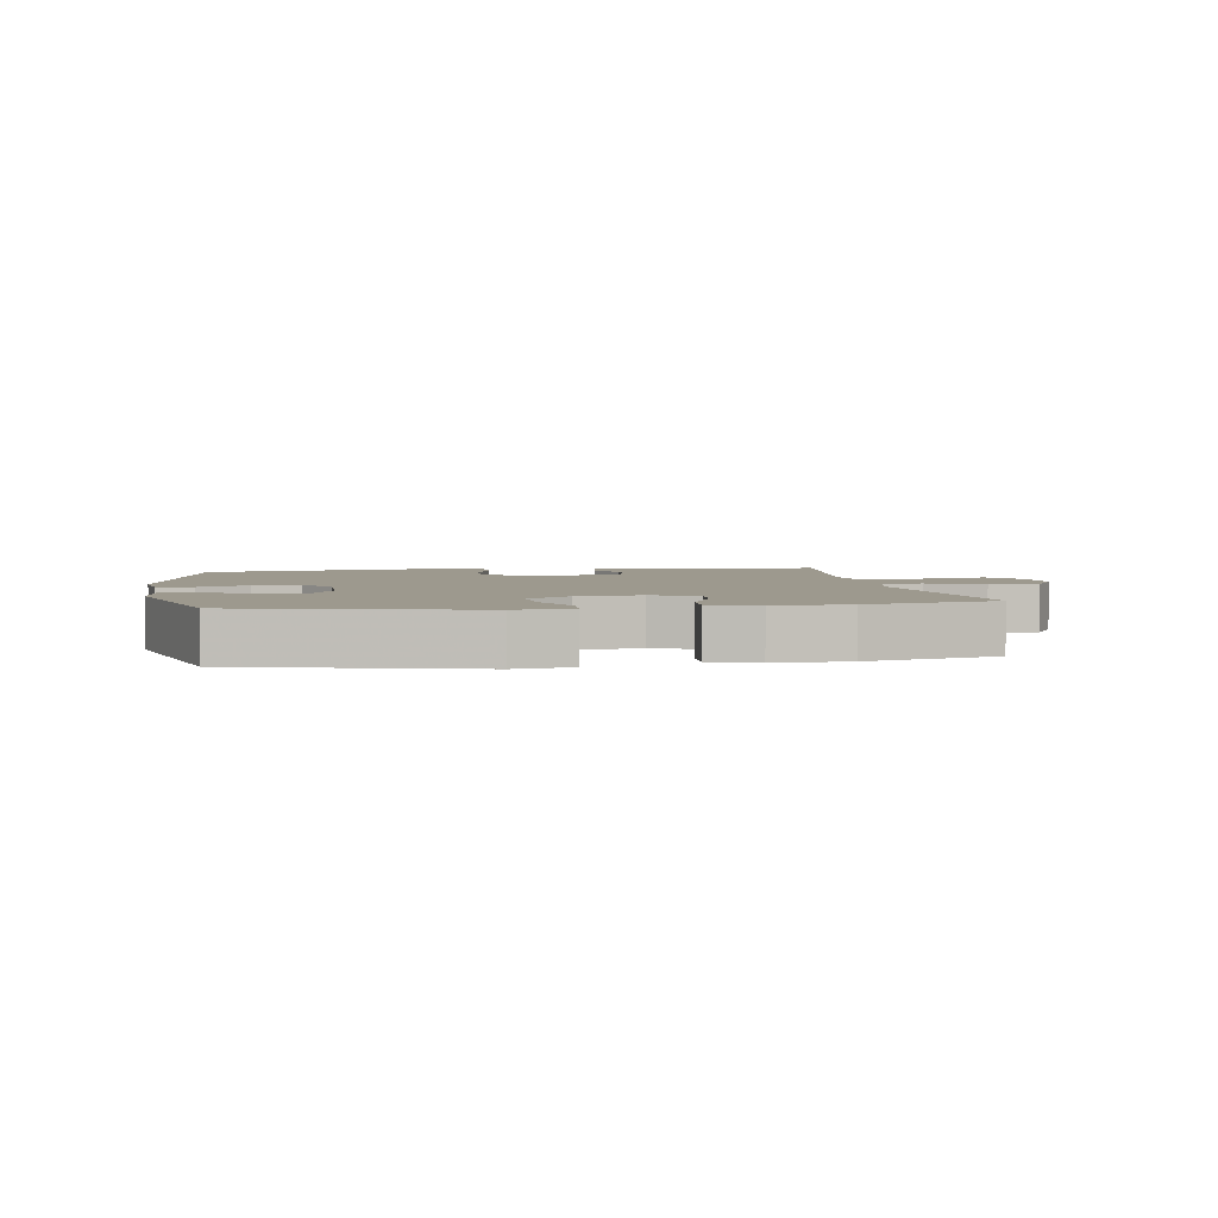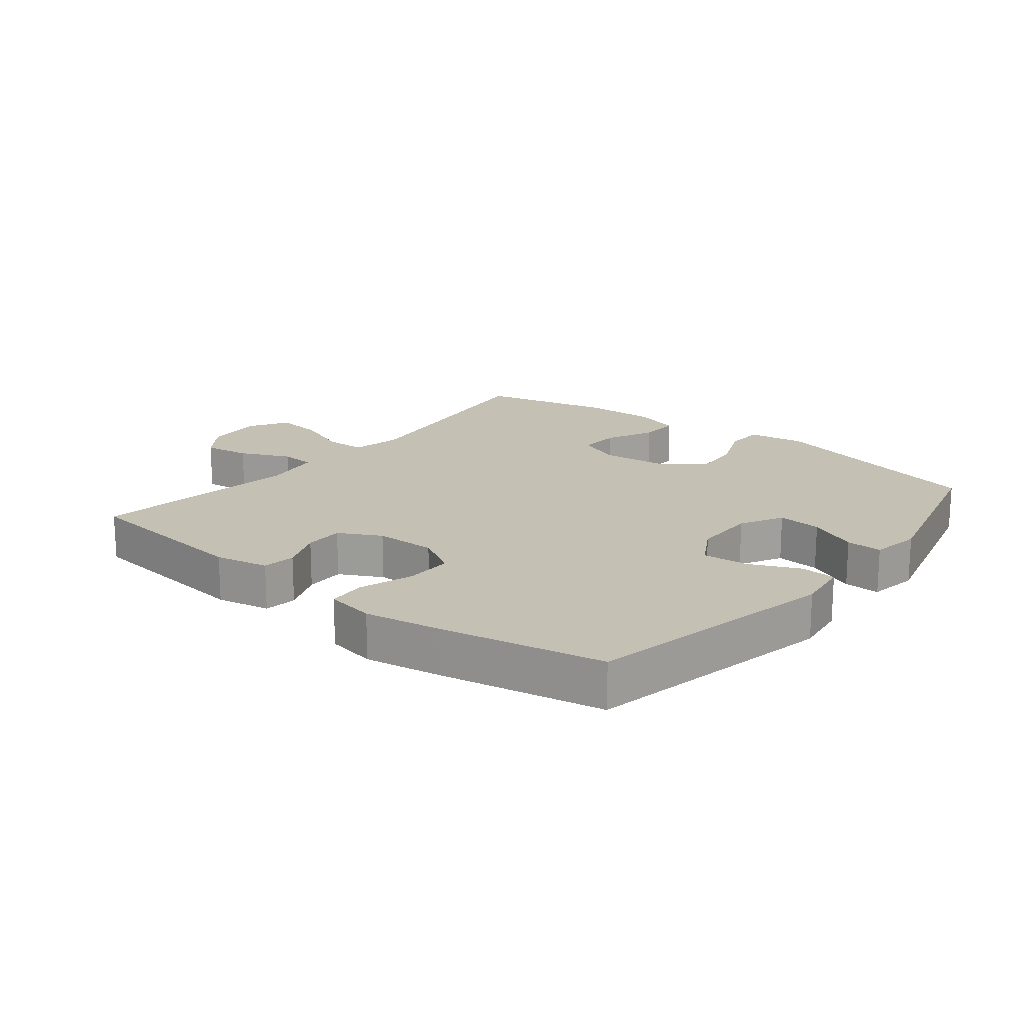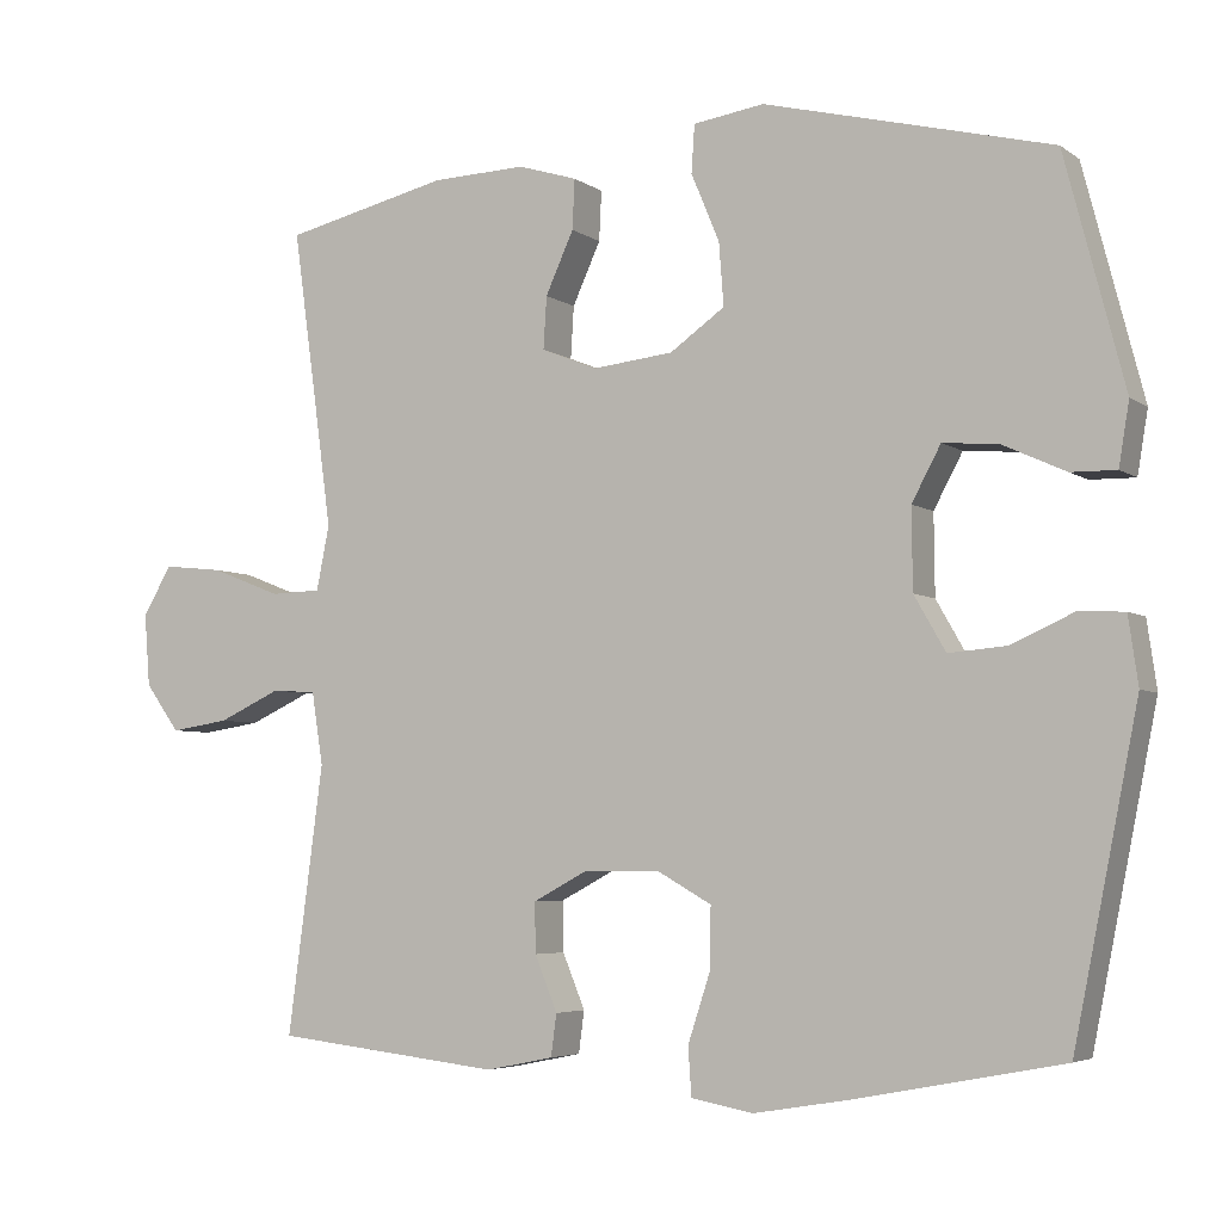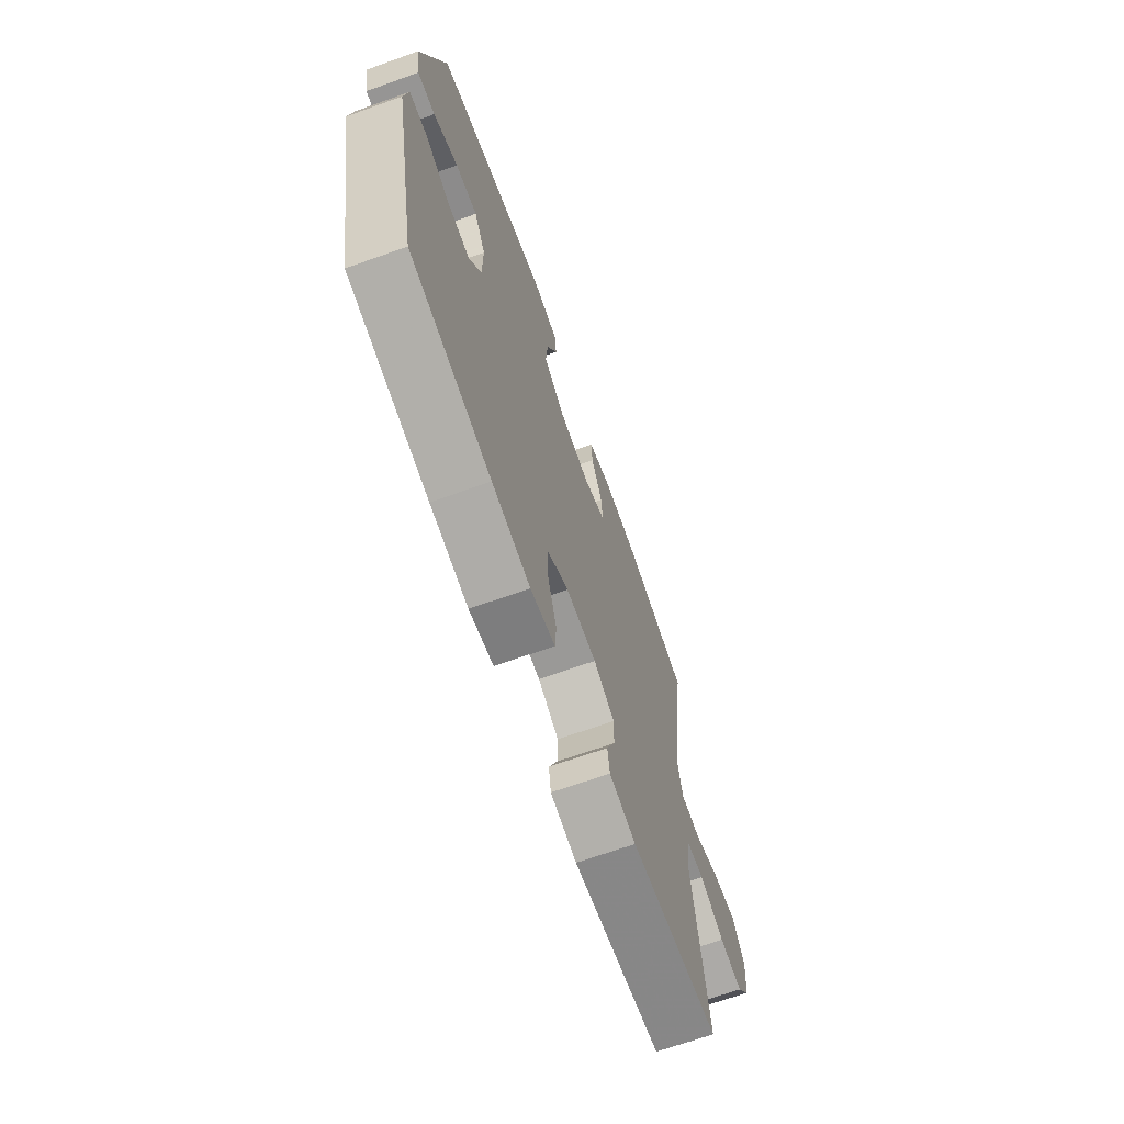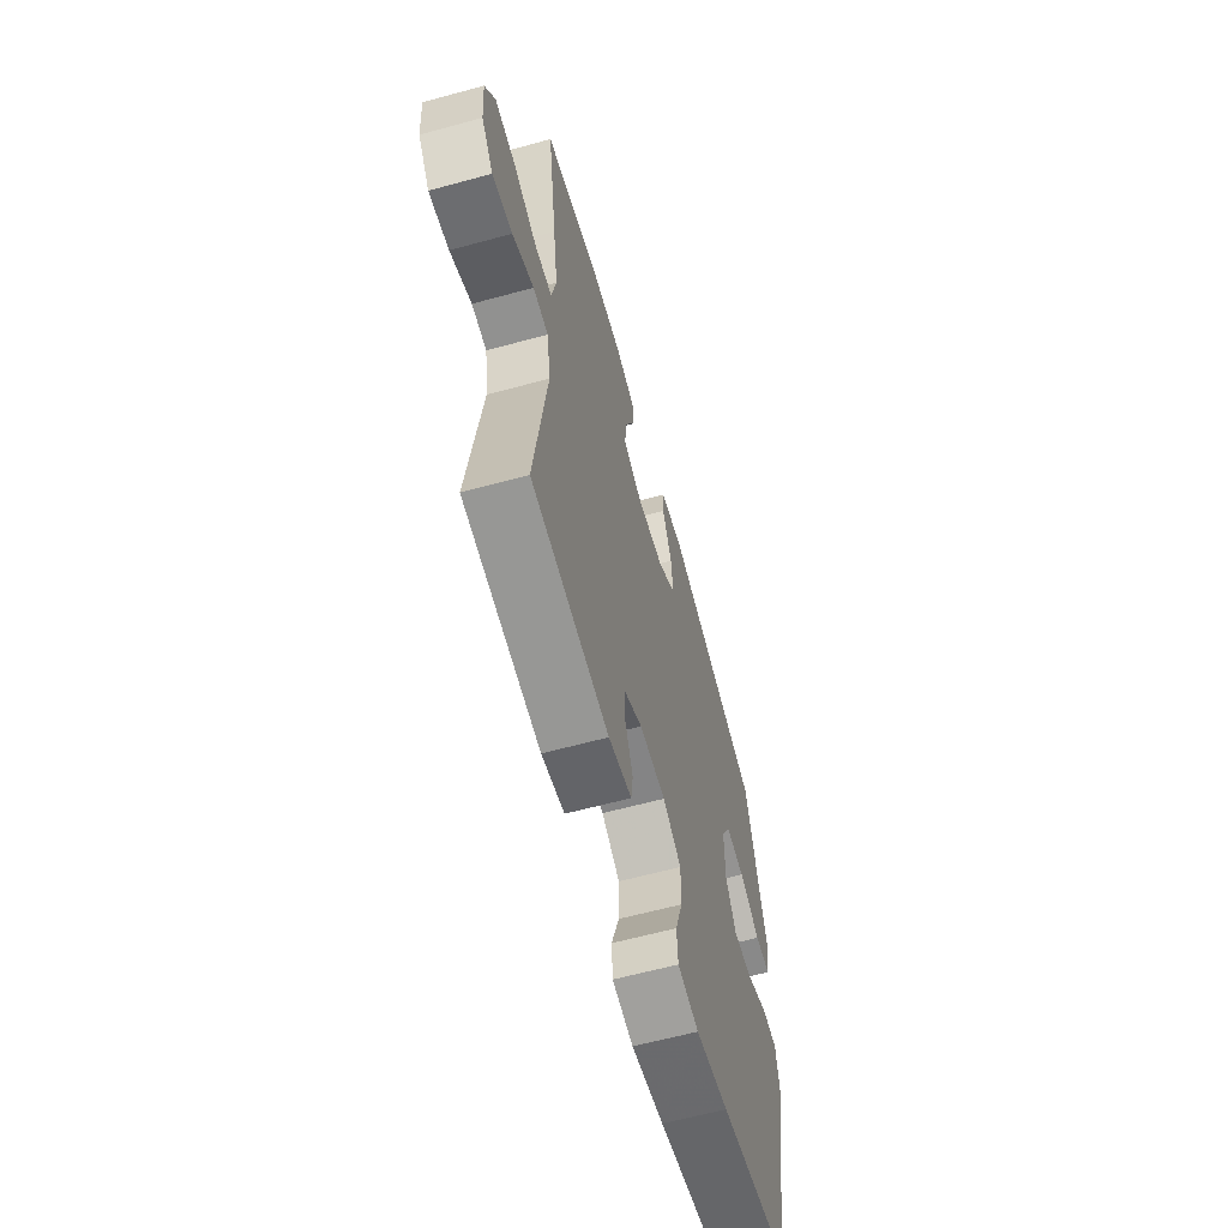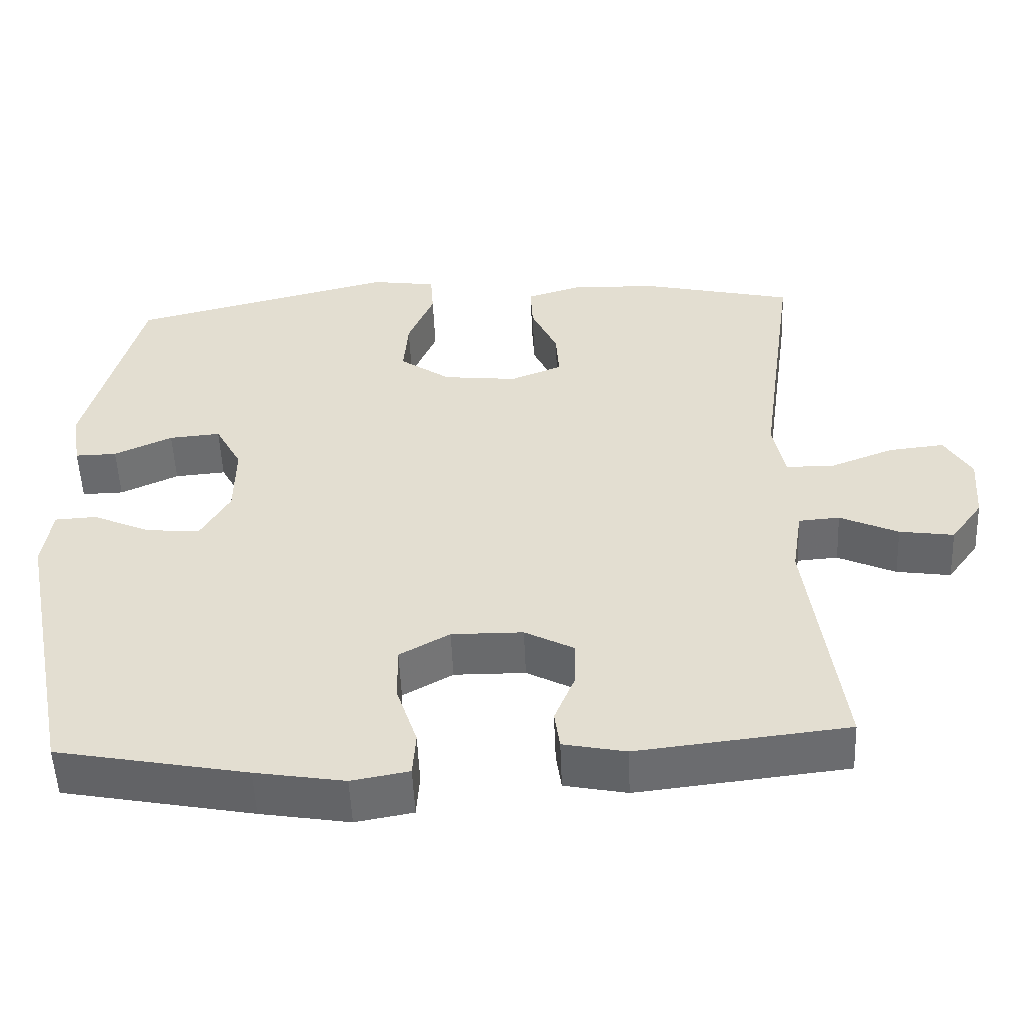
<metadata>
{"format":"obj","ext":"obj","renderer":"f3d","projection":"perspective","resolution":1024,"background":"white","views":[{"elev":3.4,"azim":-9.2,"up":"+Y"},{"elev":18.0,"azim":-141.3,"up":"+Y"},{"elev":-4.9,"azim":-152.9,"up":"+Z"},{"elev":-68.5,"azim":-70.4,"up":"+Z"},{"elev":-62.1,"azim":105.5,"up":"+Z"},{"elev":-53.0,"azim":2.4,"up":"+Z"}]}
</metadata>
<code>
v 0.5 0.07 -0.5
v 0.218 0.07 -0.532
v 0.134 0.07 -0.515
v 0.127 0.07 -0.463
v 0.155 0.07 -0.395
v 0.156 0.07 -0.333
v 0.09 0.07 -0.298
v -0.006 0.07 -0.297
v -0.073 0.07 -0.335
v -0.072 0.07 -0.41
v -0.044 0.07 -0.495
v -0.048 0.07 -0.555
v -0.125 0.07 -0.569
v -0.245 0.07 -0.549
v -0.5 0.07 -0.5
v -0.58 0.07 -0.102
v -0.568 0.07 -0.018
v -0.512 0.07 -0.015
v -0.434 0.07 -0.05
v -0.362 0.07 -0.056
v -0.323 0.07 0.012
v -0.322 0.07 0.112
v -0.358 0.07 0.179
v -0.427 0.07 0.173
v -0.505 0.07 0.137
v -0.561 0.07 0.136
v -0.574 0.07 0.214
v -0.5 0.07 0.5
v -0.143 0.07 0.59
v -0.055 0.07 0.577
v -0.051 0.07 0.518
v -0.086 0.07 0.434
v -0.092 0.07 0.356
v -0.024 0.07 0.308
v 0.076 0.07 0.297
v 0.146 0.07 0.325
v 0.142 0.07 0.39
v 0.107 0.07 0.467
v 0.104 0.07 0.529
v 0.178 0.07 0.552
v 0.295 0.07 0.548
v 0.5 0.07 0.5
v 0.466 0.07 0.254
v 0.449 0.07 0.129
v 0.465 0.07 0.049
v 0.528 0.07 0.047
v 0.615 0.07 0.081
v 0.69 0.07 0.089
v 0.726 0.07 0.028
v 0.719 0.07 -0.062
v 0.676 0.07 -0.121
v 0.603 0.07 -0.11
v 0.525 0.07 -0.074
v 0.47 0.07 -0.078
v 0.456 0.07 -0.168
v 0.5 0 -0.5
v 0.218 0 -0.532
v 0.134 0 -0.515
v 0.127 0 -0.463
v 0.155 0 -0.395
v 0.156 0 -0.333
v 0.09 0 -0.298
v -0.006 0 -0.297
v -0.073 0 -0.335
v -0.072 0 -0.41
v -0.044 0 -0.495
v -0.048 0 -0.555
v -0.125 0 -0.569
v -0.245 0 -0.549
v -0.5 0 -0.5
v -0.58 0 -0.102
v -0.568 0 -0.018
v -0.512 0 -0.015
v -0.434 0 -0.05
v -0.362 0 -0.056
v -0.323 0 0.012
v -0.322 0 0.112
v -0.358 0 0.179
v -0.427 0 0.173
v -0.505 0 0.137
v -0.561 0 0.136
v -0.574 0 0.214
v -0.5 0 0.5
v -0.143 0 0.59
v -0.055 0 0.577
v -0.051 0 0.518
v -0.086 0 0.434
v -0.092 0 0.356
v -0.024 0 0.308
v 0.076 0 0.297
v 0.146 0 0.325
v 0.142 0 0.39
v 0.107 0 0.467
v 0.104 0 0.529
v 0.178 0 0.552
v 0.295 0 0.548
v 0.5 0 0.5
v 0.466 0 0.254
v 0.449 0 0.129
v 0.465 0 0.049
v 0.528 0 0.047
v 0.615 0 0.081
v 0.69 0 0.089
v 0.726 0 0.028
v 0.719 0 -0.062
v 0.676 0 -0.121
v 0.603 0 -0.11
v 0.525 0 -0.074
v 0.47 0 -0.078
v 0.456 0 -0.168
f 51 52 53
f 50 51 53
f 49 50 53
f 48 49 53
f 47 48 53
f 46 47 53
f 45 46 53 54
f 44 45 54 55
f 41 42 43
f 40 41 43
f 39 40 43
f 38 39 43
f 37 38 43
f 36 37 43 44
f 35 36 44 55
f 30 31 32
f 29 30 32
f 28 29 32
f 27 28 32
f 26 27 32
f 25 26 32
f 24 25 32
f 23 24 32 33
f 22 23 33 34
f 17 18 19
f 16 17 19
f 15 16 19
f 14 15 19
f 13 14 19
f 12 13 19
f 11 12 19
f 10 11 19
f 9 10 19 20
f 8 9 20 21
f 3 4 5
f 2 3 5
f 1 2 5
f 55 1 5
f 55 5 6
f 34 35 55
f 22 34 55
f 21 22 55
f 8 21 55
f 7 8 55
f 6 7 55
f 108 107 106
f 108 106 105
f 108 105 104
f 108 104 103
f 108 103 102
f 108 102 101
f 109 108 101 100
f 110 109 100 99
f 98 97 96
f 98 96 95
f 98 95 94
f 98 94 93
f 98 93 92
f 99 98 92 91
f 110 99 91 90
f 87 86 85
f 87 85 84
f 87 84 83
f 87 83 82
f 87 82 81
f 87 81 80
f 87 80 79
f 88 87 79 78
f 89 88 78 77
f 74 73 72
f 74 72 71
f 74 71 70
f 74 70 69
f 74 69 68
f 74 68 67
f 74 67 66
f 74 66 65
f 75 74 65 64
f 76 75 64 63
f 60 59 58
f 60 58 57
f 60 57 56
f 60 56 110
f 61 60 110
f 110 90 89
f 110 89 77
f 110 77 76
f 110 76 63
f 110 63 62
f 110 62 61
f 1 56 57 2
f 2 57 58 3
f 3 58 59 4
f 4 59 60 5
f 5 60 61 6
f 6 61 62 7
f 7 62 63 8
f 8 63 64 9
f 9 64 65 10
f 10 65 66 11
f 11 66 67 12
f 12 67 68 13
f 13 68 69 14
f 14 69 70 15
f 15 70 71 16
f 16 71 72 17
f 17 72 73 18
f 18 73 74 19
f 19 74 75 20
f 20 75 76 21
f 21 76 77 22
f 22 77 78 23
f 23 78 79 24
f 24 79 80 25
f 25 80 81 26
f 26 81 82 27
f 27 82 83 28
f 28 83 84 29
f 29 84 85 30
f 30 85 86 31
f 31 86 87 32
f 32 87 88 33
f 33 88 89 34
f 34 89 90 35
f 35 90 91 36
f 36 91 92 37
f 37 92 93 38
f 38 93 94 39
f 39 94 95 40
f 40 95 96 41
f 41 96 97 42
f 42 97 98 43
f 43 98 99 44
f 44 99 100 45
f 45 100 101 46
f 46 101 102 47
f 47 102 103 48
f 48 103 104 49
f 49 104 105 50
f 50 105 106 51
f 51 106 107 52
f 52 107 108 53
f 53 108 109 54
f 54 109 110 55
f 55 110 56 1

</code>
